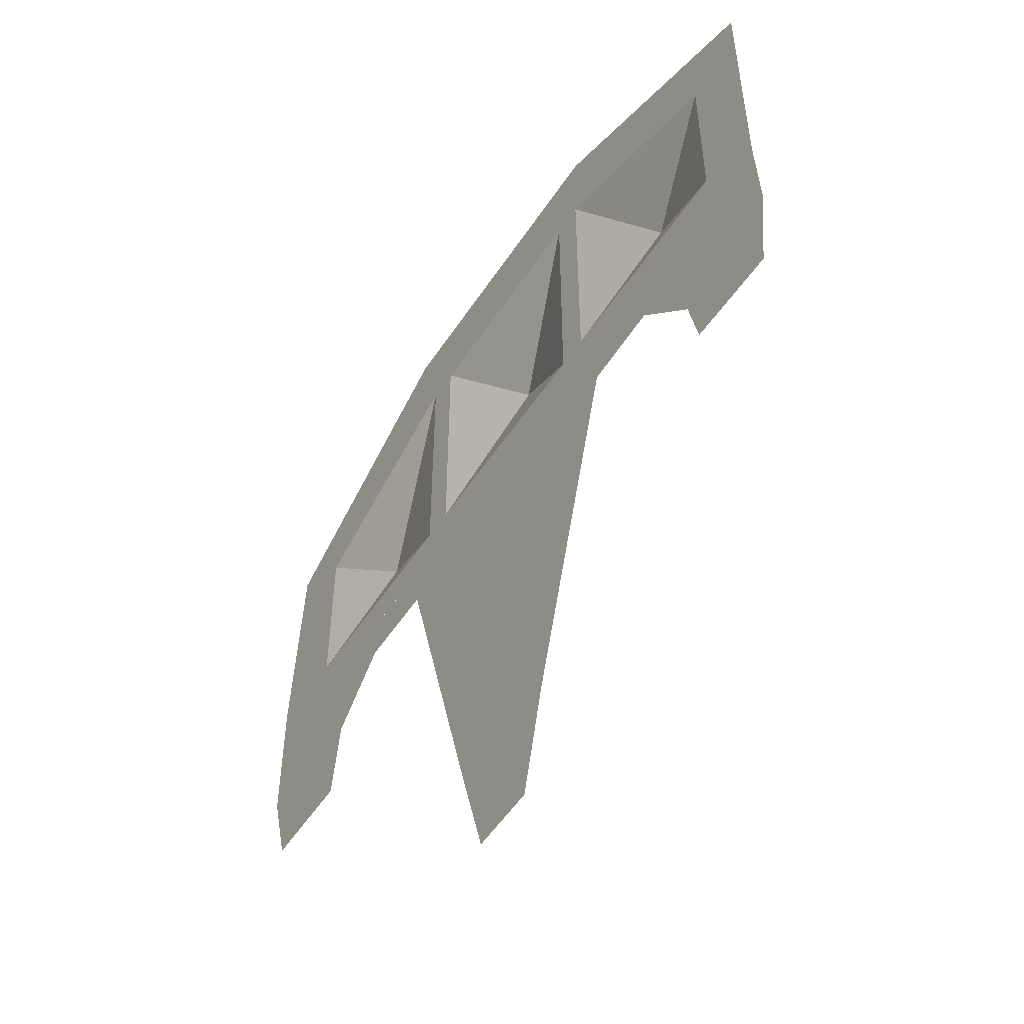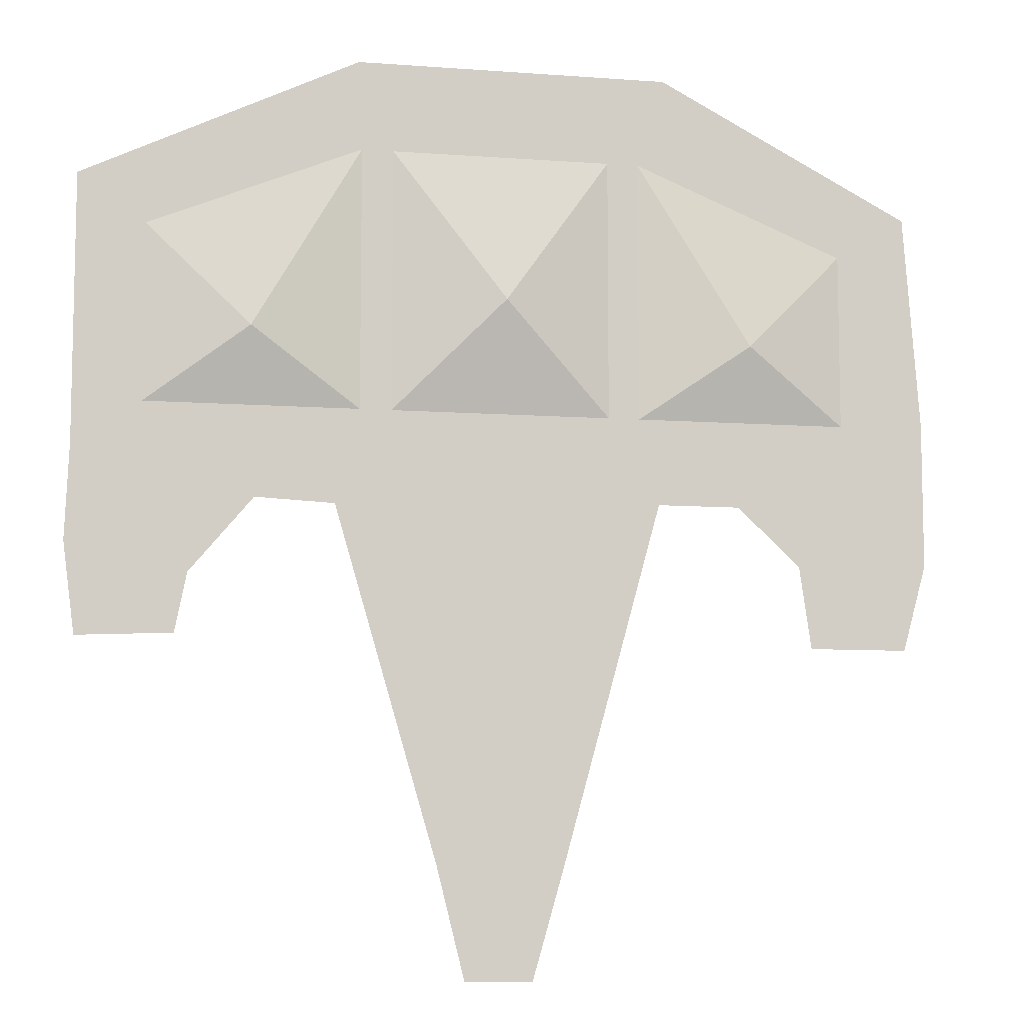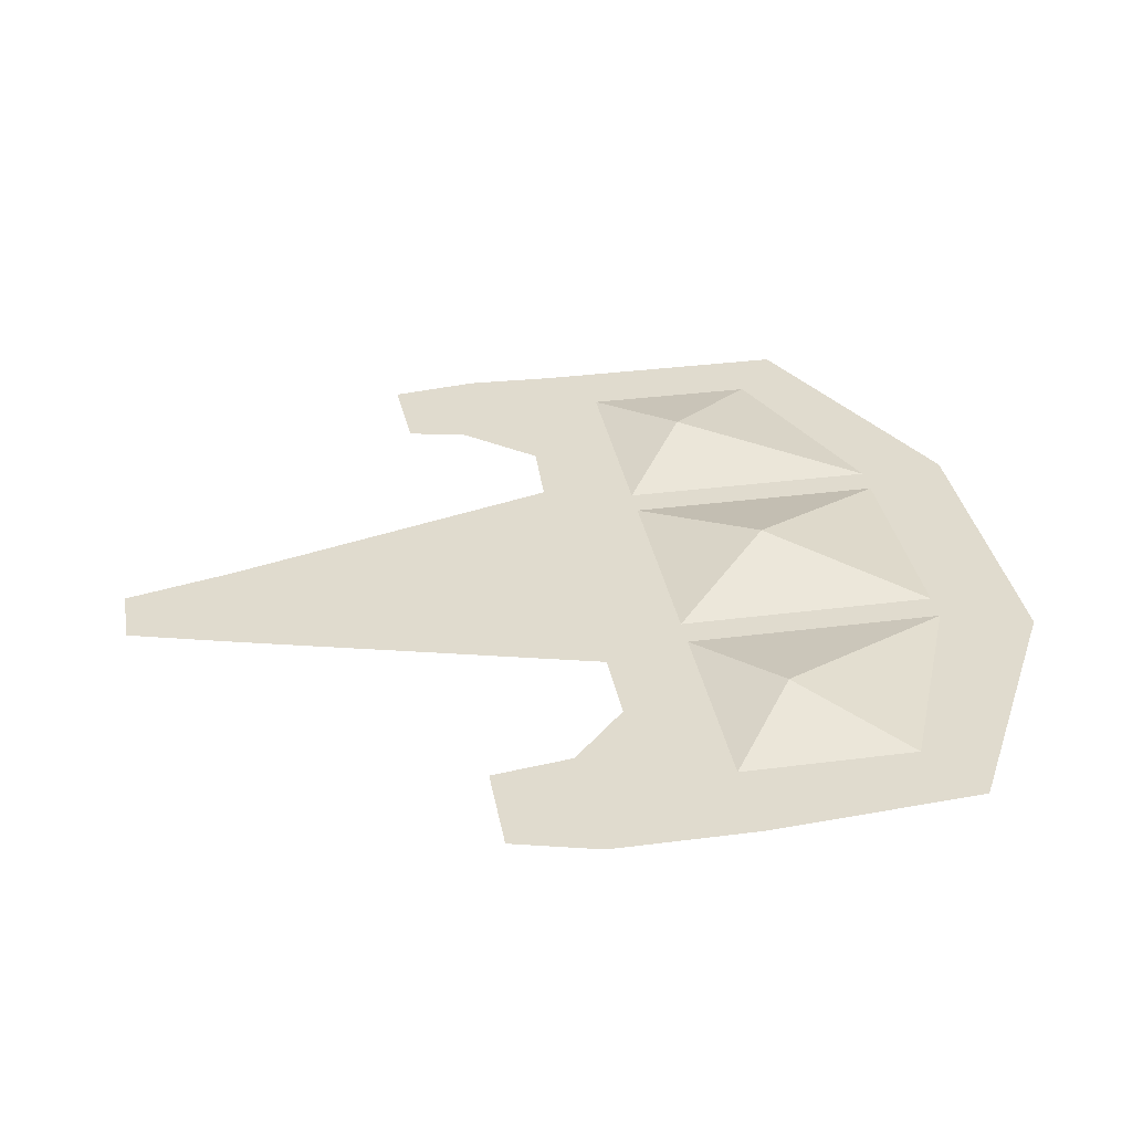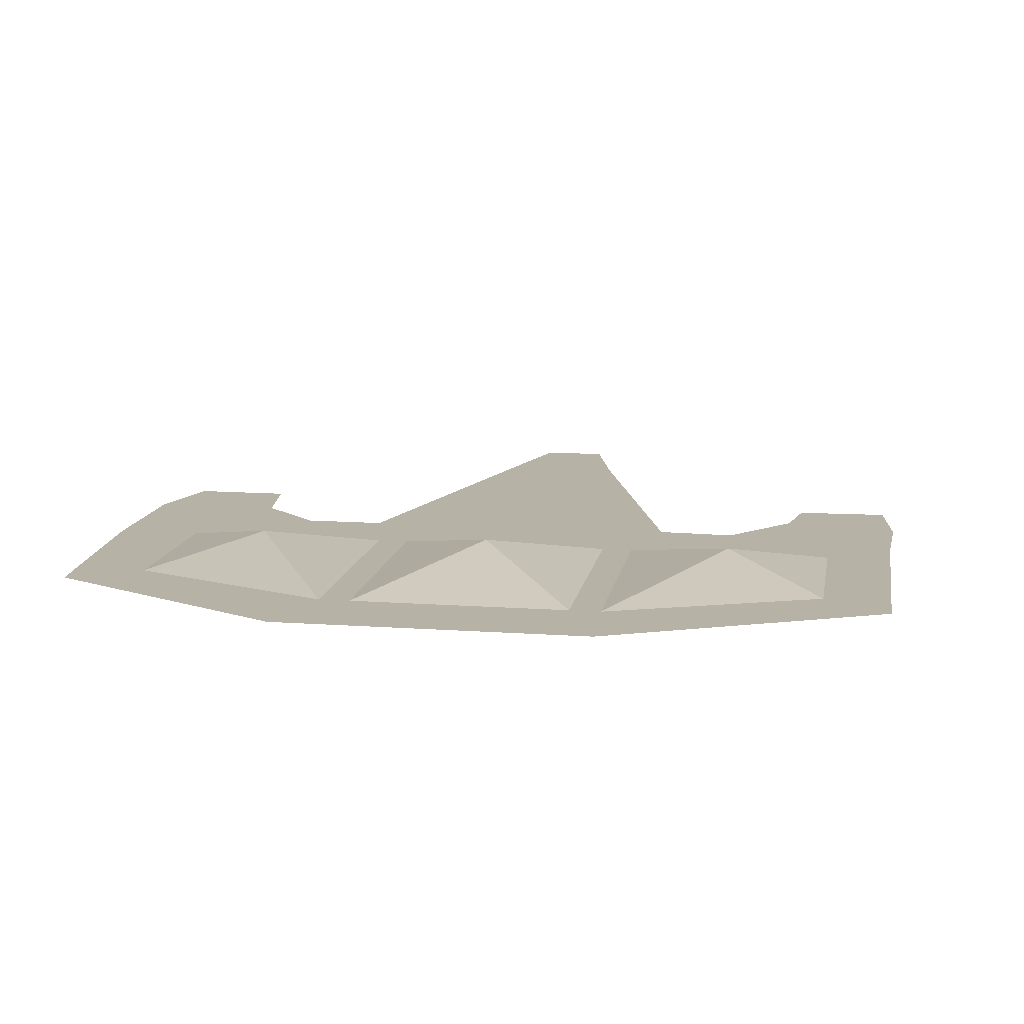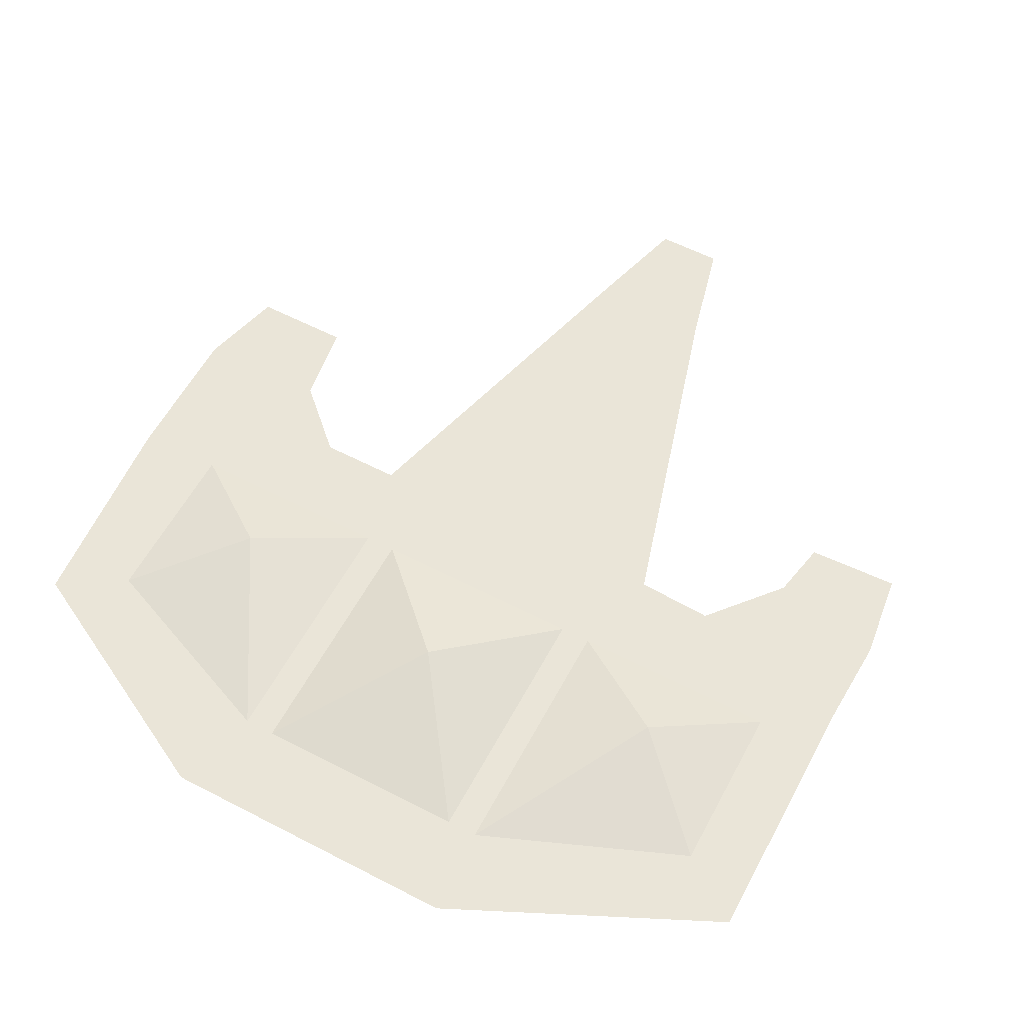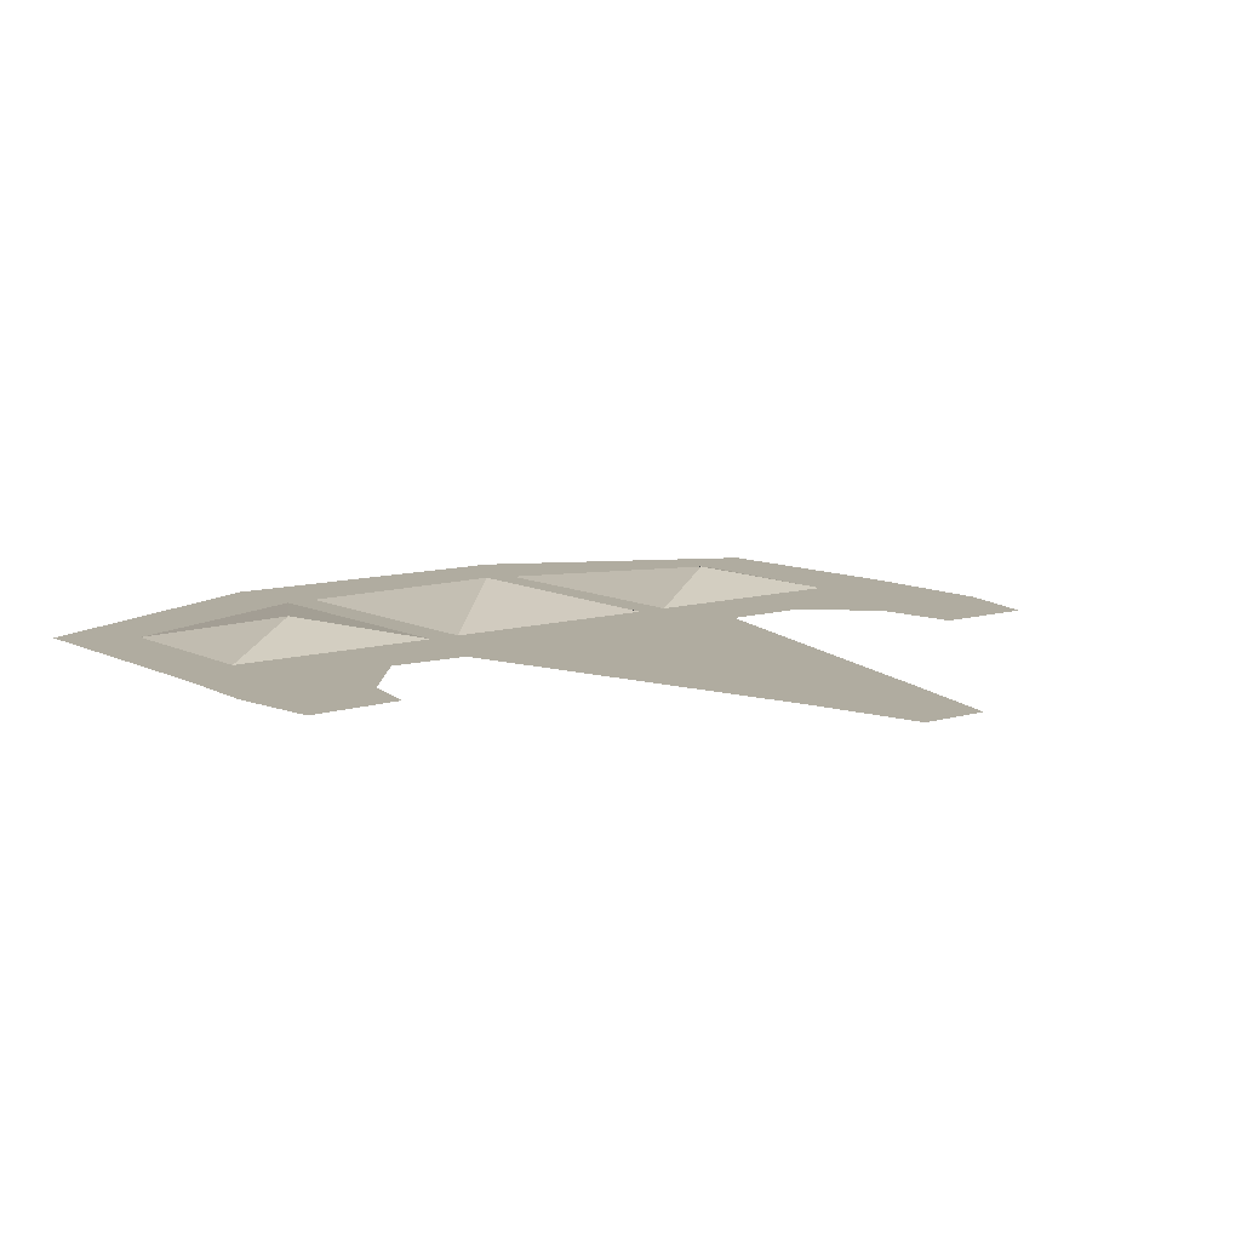
<metadata>
{"format":"obj","ext":"obj","renderer":"f3d","projection":"perspective","resolution":1024,"background":"white","views":[{"elev":-53.7,"azim":57.2,"up":"+Z"},{"elev":-8.5,"azim":168.5,"up":"+Z"},{"elev":33.5,"azim":-100.1,"up":"+Y"},{"elev":12.3,"azim":9.6,"up":"+Y"},{"elev":58.7,"azim":28.1,"up":"+Y"},{"elev":9.9,"azim":142.2,"up":"+Y"}]}
</metadata>
<code>
v -0.2188 0.09375 -1.406
v -0.125 0.09375 -1.445
v 0.07812 0.09375 -0.75
v 0 0.09375 -0.6406
v -0.2188 0.09375 -0.6406
v -0.2812 0.09375 -1.406
v -0.2344 0.09375 -1.578
v -0.1797 0.09375 -1.664
v 0.2344 0.09375 -0.7422
v 0.2891 0.09375 -0.6406
v 0.3594 0.09375 -0.8906
v 0.4531 0.09375 -0.8438
v 0.4531 0.09375 -0.6406
v 0.5156 0.09375 -0.8438
v 0.5156 0.09375 -0.6406
v 0.4531 0.09375 -0.5625
v 0.03125 0.09375 -0.5625
v -0.03125 0.09375 -0.5625
v -0.25 0.09375 -0.5625
v -0.2812 0.09375 -0.6406
v -0.5 0.09375 -0.6406
v -0.375 0.09375 -1.445
v -0.3125 0.09375 -1.664
v -0.2656 0.09375 -1.578
v 0.3828 0.09375 -1.008
v 0.4531 0.09375 -0.9375
v 0.5156 0.09375 -0.9375
v 0.5703 0.09375 -1.016
v 0.5938 0.09375 -0.8359
v 0.5859 0.09375 -0.6484
v 0.5156 0.09375 -0.5625
v 0.5156 0.09375 -0.1719
v 0.4531 0.09375 -0.2109
v 0.25 0.1406 -0.4141
v 0.03125 0.09375 -0.03906
v -0.03125 0.09375 -0.03906
v -0.25 0.1562 -0.3438
v -0.4688 0.09375 -0.5625
v -0.4688 0.09375 -0.03906
v -0.5312 0.09375 -0.5625
v 0.5859 0.09375 -0.5469
v 0.5859 0.09375 -0.1172
v 0.03906 0.09375 0.1406
v 0.03125 0.09375 0.03906
v -0.5859 0.09375 0.1406
v -0.5312 0.09375 0.03906
v -1.094 0.09375 -0.125
v -1.016 0.09375 -0.1719
v -0.9531 0.09375 -0.2109
v -0.5312 0.09375 -0.03906
v -1.125 0.09375 -0.5547
v -1.016 0.09375 -0.5625
v -0.9531 0.09375 -0.5625
v -0.75 0.1406 -0.4141
v -1.125 0.09375 -0.6484
v -1.016 0.09375 -0.6406
v -0.9531 0.09375 -0.6406
v -1.125 0.09375 -0.8438
v -1.016 0.09375 -0.8438
v -0.9531 0.09375 -0.8438
v -0.7891 0.09375 -0.6406
v -0.7344 0.09375 -0.7344
v -0.5703 0.09375 -0.7344
v -1.078 0.09375 -1.016
v -1.016 0.09375 -0.9375
v -0.9531 0.09375 -0.9375
v -0.8594 0.09375 -0.8516
v -0.8828 0.09375 -1.016
f 1 2 3
f 1 3 4
f 1 4 5
f 1 5 6
f 1 6 7
f 1 7 8
f 1 8 2
f 4 3 9
f 4 9 10
f 10 9 11
f 10 11 12
f 10 12 13
f 13 12 14
f 13 14 15
f 13 15 16
f 13 16 17
f 13 17 4
f 4 17 18
f 4 18 19
f 4 19 5
f 5 19 20
f 5 20 6
f 6 20 21
f 6 21 22
f 6 22 23
f 6 23 24
f 6 24 7
f 7 24 8
f 8 24 23
f 12 11 25
f 12 25 26
f 12 26 27
f 12 27 14
f 14 27 28
f 14 28 29
f 14 29 15
f 15 29 30
f 15 30 31
f 15 31 16
f 16 31 32
f 16 32 33
f 16 33 34
f 16 34 17
f 17 34 35
f 17 35 18
f 18 35 36
f 18 36 37
f 18 37 38
f 38 37 39
f 38 39 40
f 38 40 21
f 38 21 20
f 38 20 19
f 26 25 28
f 26 28 27
f 31 30 41
f 31 41 42
f 31 42 32
f 32 42 43
f 32 43 44
f 32 44 35
f 32 35 33
f 33 35 34
f 44 43 45
f 44 45 46
f 44 46 36
f 44 36 35
f 46 45 47
f 46 47 48
f 46 48 49
f 46 49 50
f 46 50 39
f 46 39 36
f 36 39 37
f 48 47 51
f 48 51 52
f 48 52 49
f 49 52 53
f 49 53 54
f 49 54 50
f 50 54 40
f 50 40 39
f 52 51 55
f 52 55 56
f 52 56 57
f 52 57 53
f 53 57 21
f 53 21 40
f 53 40 54
f 56 55 58
f 56 58 59
f 56 59 60
f 56 60 57
f 57 60 61
f 61 60 62
f 61 62 63
f 61 63 21
f 21 63 22
f 59 58 64
f 59 64 65
f 59 65 66
f 59 66 60
f 60 66 67
f 60 67 62
f 65 64 68
f 65 68 66
f 66 68 67

</code>
